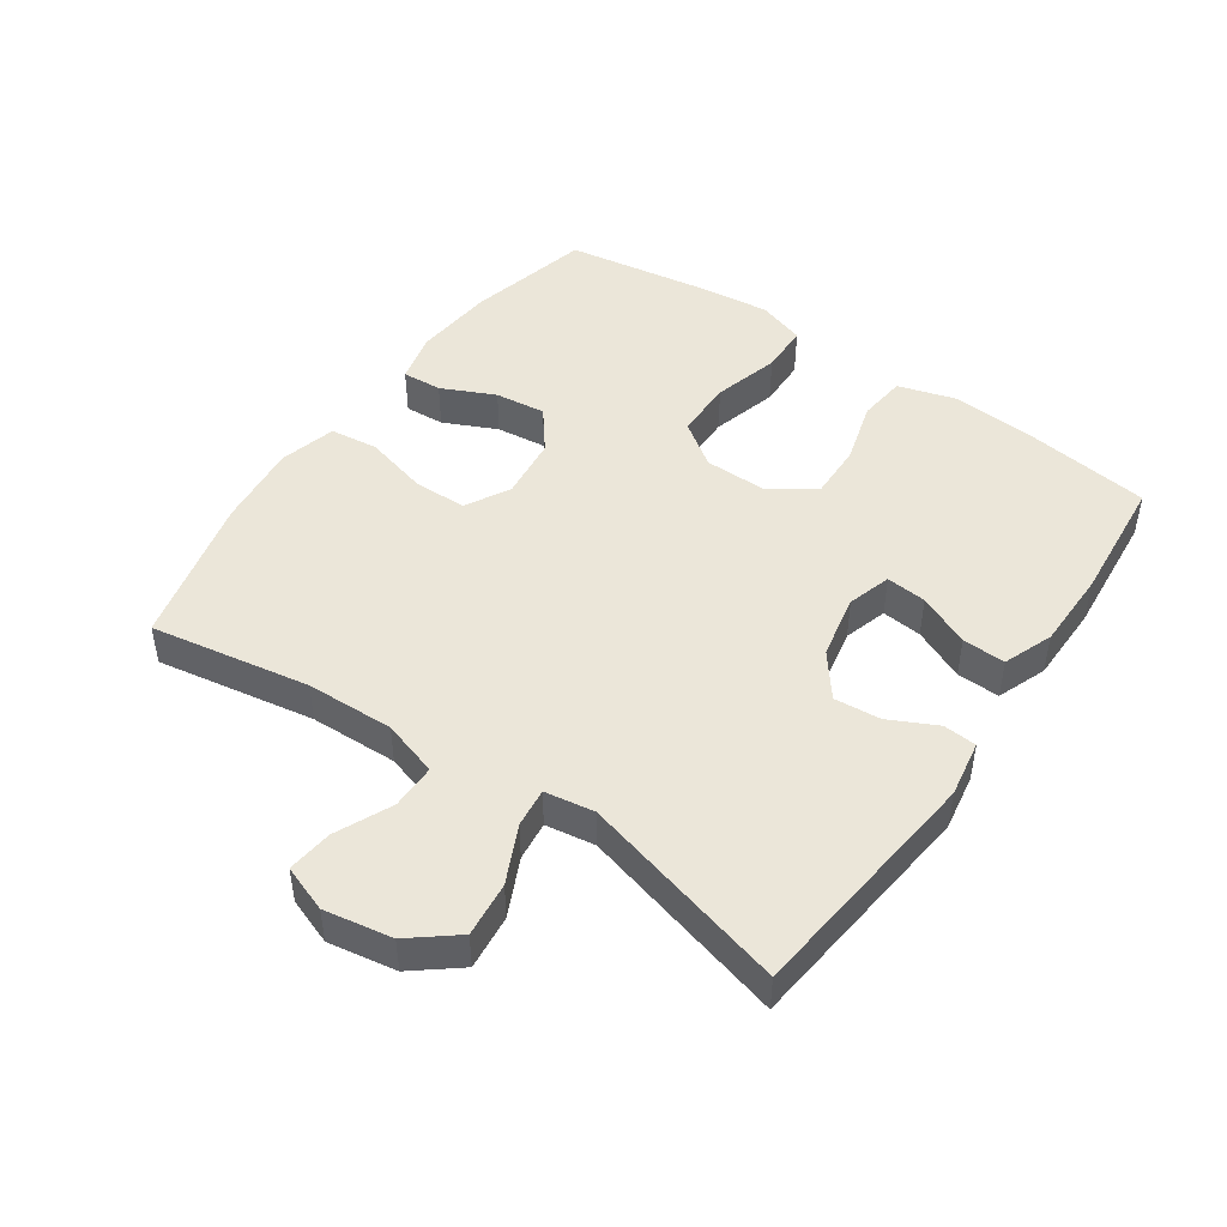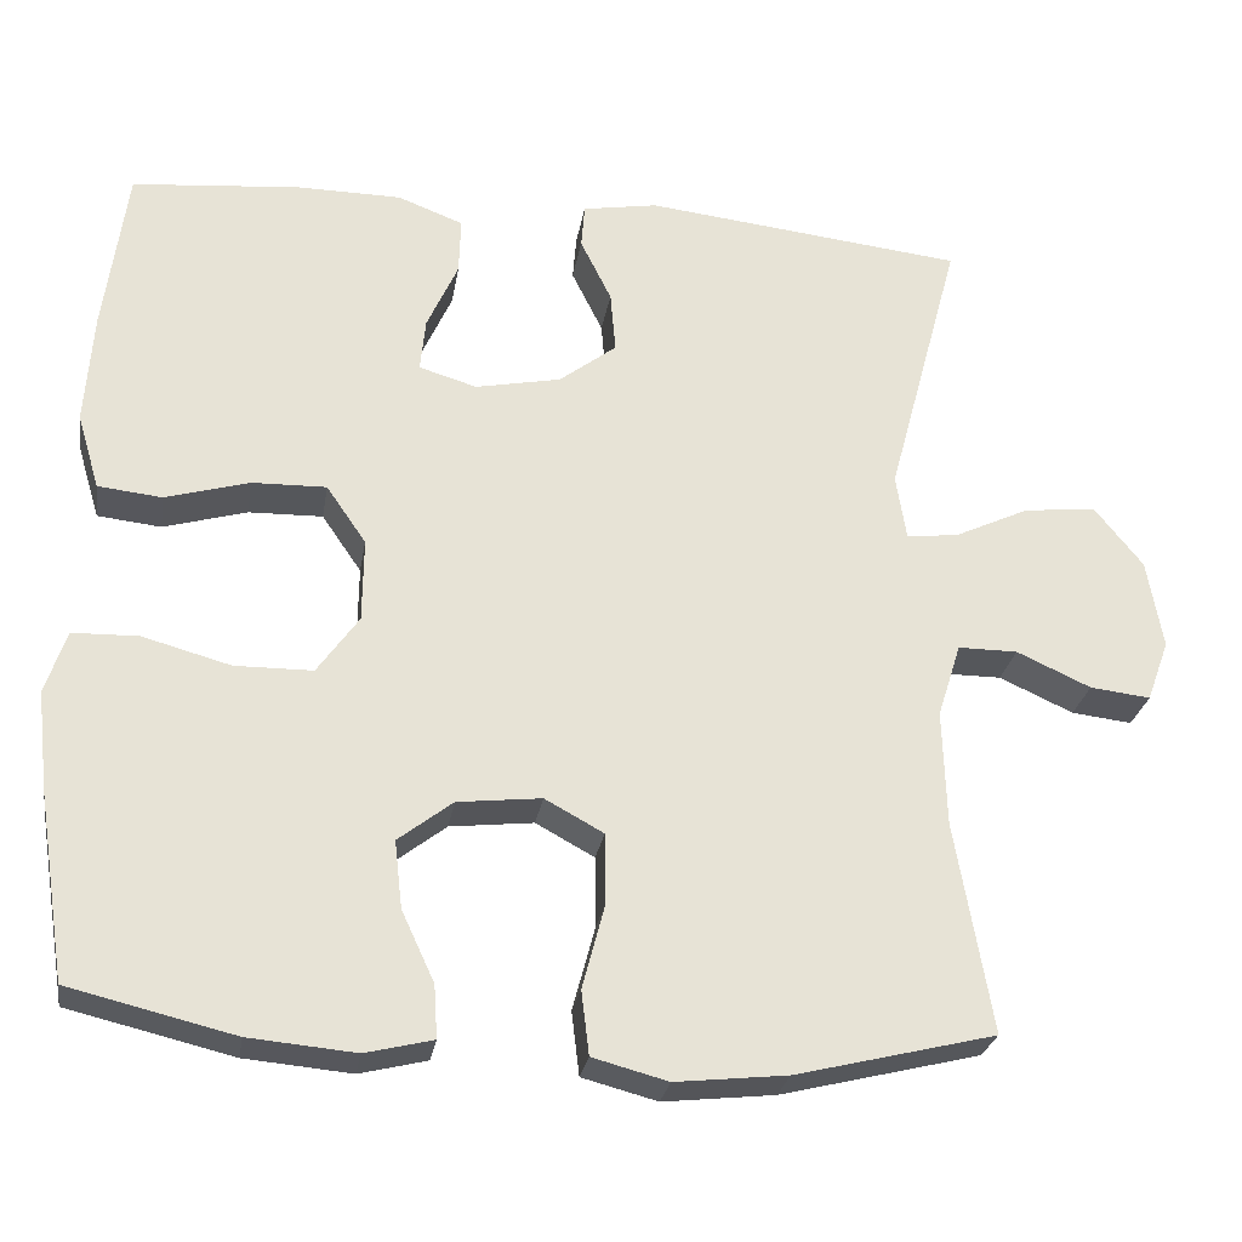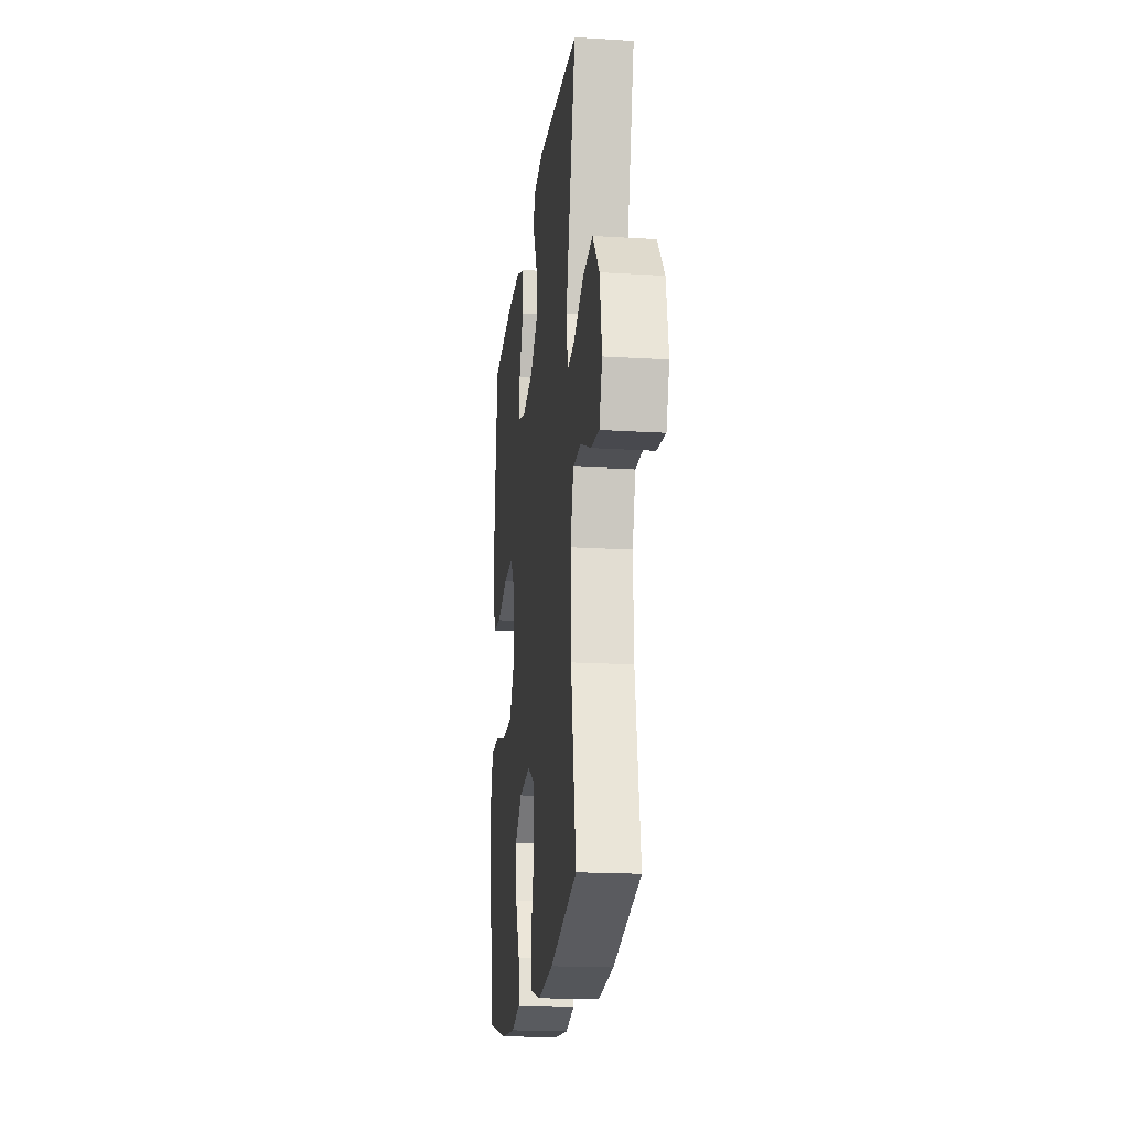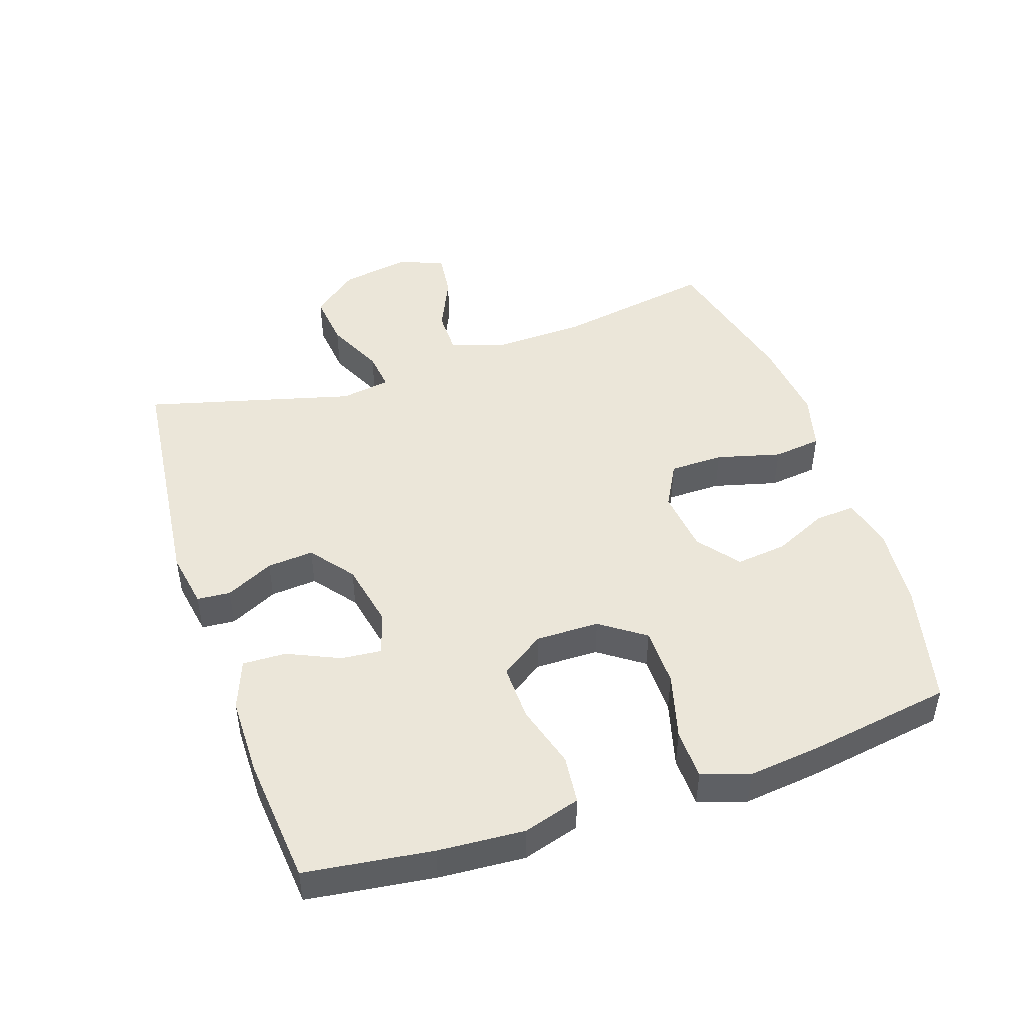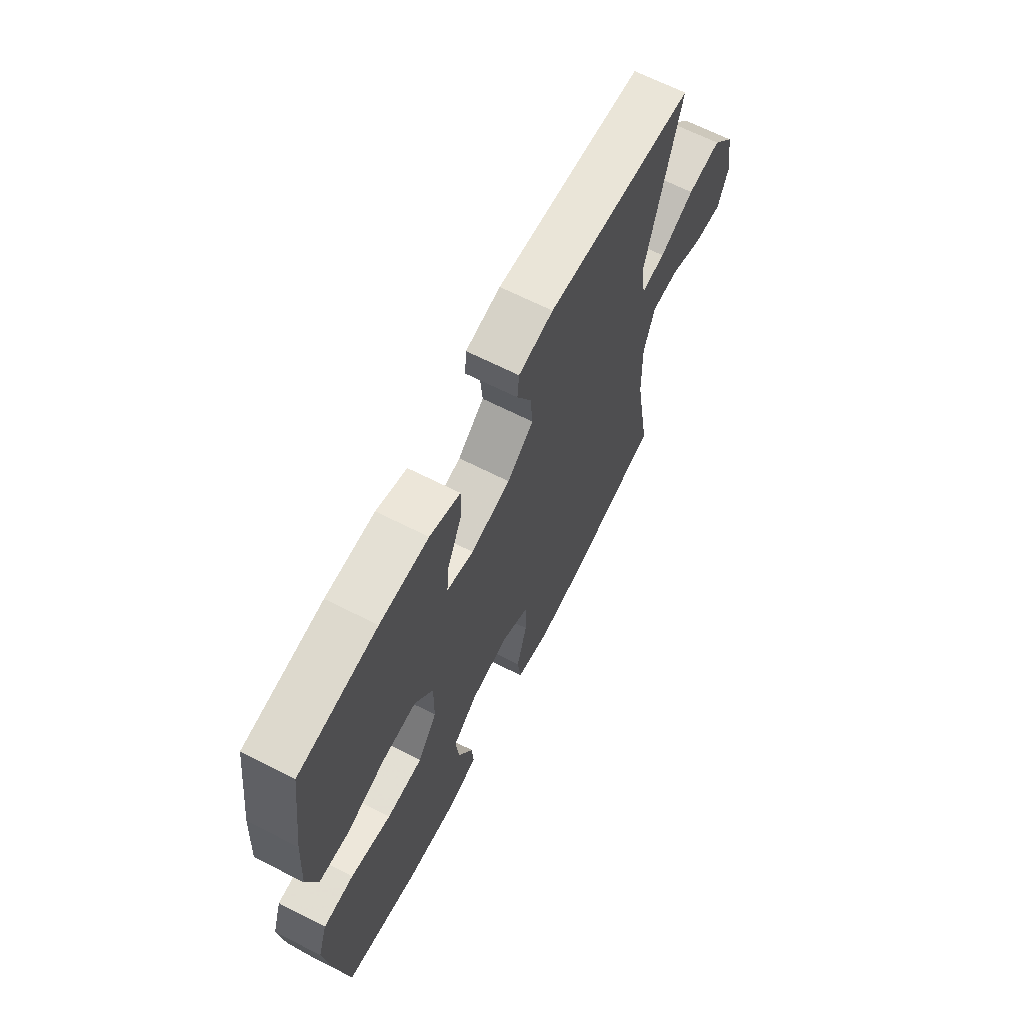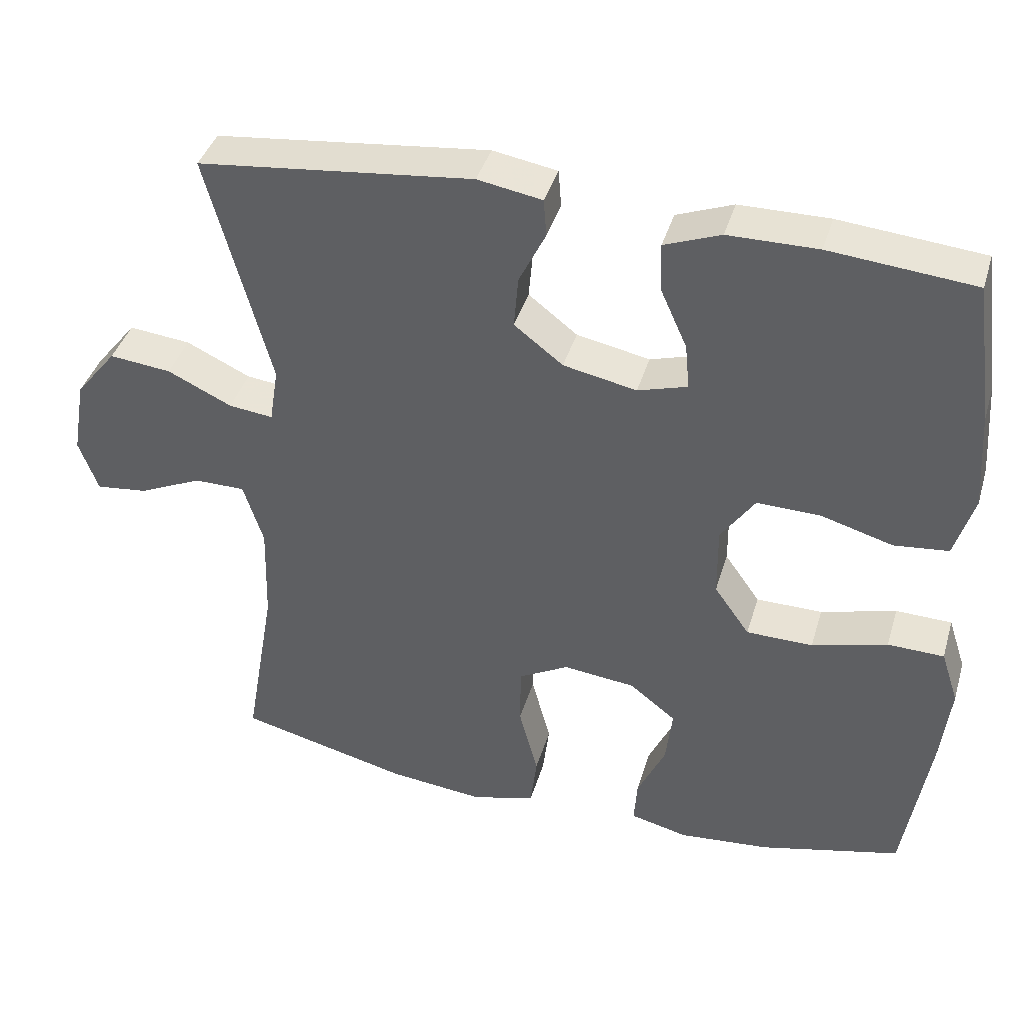
<metadata>
{"format":"obj","ext":"obj","renderer":"f3d","projection":"perspective","resolution":1024,"background":"white","views":[{"elev":47.1,"azim":-55.3,"up":"+Y"},{"elev":-26.8,"azim":170.7,"up":"+Z"},{"elev":-19.2,"azim":-96.6,"up":"+Z"},{"elev":47.0,"azim":71.4,"up":"+Y"},{"elev":66.5,"azim":117.0,"up":"+Z"},{"elev":40.2,"azim":16.1,"up":"+Z"}]}
</metadata>
<code>
v 0.5 0.07 0.5
v 0.526 0.07 0.306
v 0.535 0.07 0.175
v 0.509 0.07 0.088
v 0.435 0.07 0.08
v 0.338 0.07 0.108
v 0.252 0.07 0.11
v 0.206 0.07 0.043
v 0.207 0.07 -0.054
v 0.255 0.07 -0.122
v 0.345 0.07 -0.123
v 0.447 0.07 -0.095
v 0.523 0.07 -0.097
v 0.547 0.07 -0.17
v 0.534 0.07 -0.284
v 0.5 0.07 -0.5
v 0.309 0.07 -0.546
v 0.186 0.07 -0.557
v 0.108 0.07 -0.538
v 0.112 0.07 -0.477
v 0.15 0.07 -0.395
v 0.159 0.07 -0.317
v 0.096 0.07 -0.268
v -0.001 0.07 -0.257
v -0.069 0.07 -0.294
v -0.07 0.07 -0.376
v -0.044 0.07 -0.474
v -0.053 0.07 -0.548
v -0.14 0.07 -0.571
v -0.269 0.07 -0.557
v -0.5 0.07 -0.5
v -0.458 0.07 -0.256
v -0.454 0.07 -0.121
v -0.481 0.07 -0.035
v -0.55 0.07 -0.035
v -0.636 0.07 -0.074
v -0.706 0.07 -0.082
v -0.732 0.07 -0.011
v -0.714 0.07 0.093
v -0.658 0.07 0.163
v -0.574 0.07 0.154
v -0.487 0.07 0.113
v -0.427 0.07 0.106
v -0.415 0.07 0.182
v -0.5 0.07 0.5
v -0.129 0.07 0.541
v -0.042 0.07 0.526
v -0.038 0.07 0.475
v -0.074 0.07 0.402
v -0.08 0.07 0.331
v -0.014 0.07 0.28
v 0.085 0.07 0.26
v 0.152 0.07 0.28
v 0.146 0.07 0.342
v 0.11 0.07 0.422
v 0.108 0.07 0.488
v 0.184 0.07 0.517
v 0.305 0.07 0.518
v 0.5 0 0.5
v 0.526 0 0.306
v 0.535 0 0.175
v 0.509 0 0.088
v 0.435 0 0.08
v 0.338 0 0.108
v 0.252 0 0.11
v 0.206 0 0.043
v 0.207 0 -0.054
v 0.255 0 -0.122
v 0.345 0 -0.123
v 0.447 0 -0.095
v 0.523 0 -0.097
v 0.547 0 -0.17
v 0.534 0 -0.284
v 0.5 0 -0.5
v 0.309 0 -0.546
v 0.186 0 -0.557
v 0.108 0 -0.538
v 0.112 0 -0.477
v 0.15 0 -0.395
v 0.159 0 -0.317
v 0.096 0 -0.268
v -0.001 0 -0.257
v -0.069 0 -0.294
v -0.07 0 -0.376
v -0.044 0 -0.474
v -0.053 0 -0.548
v -0.14 0 -0.571
v -0.269 0 -0.557
v -0.5 0 -0.5
v -0.458 0 -0.256
v -0.454 0 -0.121
v -0.481 0 -0.035
v -0.55 0 -0.035
v -0.636 0 -0.074
v -0.706 0 -0.082
v -0.732 0 -0.011
v -0.714 0 0.093
v -0.658 0 0.163
v -0.574 0 0.154
v -0.487 0 0.113
v -0.427 0 0.106
v -0.415 0 0.182
v -0.5 0 0.5
v -0.129 0 0.541
v -0.042 0 0.526
v -0.038 0 0.475
v -0.074 0 0.402
v -0.08 0 0.331
v -0.014 0 0.28
v 0.085 0 0.26
v 0.152 0 0.28
v 0.146 0 0.342
v 0.11 0 0.422
v 0.108 0 0.488
v 0.184 0 0.517
v 0.305 0 0.518
f 54 55 56 57
f 53 54 57 58
f 46 47 48 49
f 44 45 46 49
f 43 44 49 50
f 39 40 41 42
f 39 42 43
f 38 39 43
f 35 36 37 38
f 34 35 38 43
f 33 34 43 50
f 29 30 31 32
f 26 27 28 29
f 25 26 29 32
f 24 25 32 33
f 18 19 20 21
f 18 21 22
f 17 18 22
f 16 17 22
f 15 16 22 23
f 11 12 13 14
f 10 11 14 15
f 3 4 5 6
f 3 6 7
f 2 3 7
f 53 58 1 2
f 52 53 2 7
f 51 52 7 8
f 50 51 8 9
f 33 50 9 10
f 23 24 33
f 10 15 23 33
f 115 114 113 112
f 116 115 112 111
f 107 106 105 104
f 107 104 103 102
f 108 107 102 101
f 100 99 98 97
f 101 100 97
f 101 97 96
f 96 95 94 93
f 101 96 93 92
f 108 101 92 91
f 90 89 88 87
f 87 86 85 84
f 90 87 84 83
f 91 90 83 82
f 79 78 77 76
f 80 79 76
f 80 76 75
f 80 75 74
f 81 80 74 73
f 72 71 70 69
f 73 72 69 68
f 64 63 62 61
f 65 64 61
f 65 61 60
f 60 59 116 111
f 65 60 111 110
f 66 65 110 109
f 67 66 109 108
f 68 67 108 91
f 91 82 81
f 91 81 73 68
f 1 59 60 2
f 2 60 61 3
f 3 61 62 4
f 4 62 63 5
f 5 63 64 6
f 6 64 65 7
f 7 65 66 8
f 8 66 67 9
f 9 67 68 10
f 10 68 69 11
f 11 69 70 12
f 12 70 71 13
f 13 71 72 14
f 14 72 73 15
f 15 73 74 16
f 16 74 75 17
f 17 75 76 18
f 18 76 77 19
f 19 77 78 20
f 20 78 79 21
f 21 79 80 22
f 22 80 81 23
f 23 81 82 24
f 24 82 83 25
f 25 83 84 26
f 26 84 85 27
f 27 85 86 28
f 28 86 87 29
f 29 87 88 30
f 30 88 89 31
f 31 89 90 32
f 32 90 91 33
f 33 91 92 34
f 34 92 93 35
f 35 93 94 36
f 36 94 95 37
f 37 95 96 38
f 38 96 97 39
f 39 97 98 40
f 40 98 99 41
f 41 99 100 42
f 42 100 101 43
f 43 101 102 44
f 44 102 103 45
f 45 103 104 46
f 46 104 105 47
f 47 105 106 48
f 48 106 107 49
f 49 107 108 50
f 50 108 109 51
f 51 109 110 52
f 52 110 111 53
f 53 111 112 54
f 54 112 113 55
f 55 113 114 56
f 56 114 115 57
f 57 115 116 58
f 58 116 59 1

</code>
